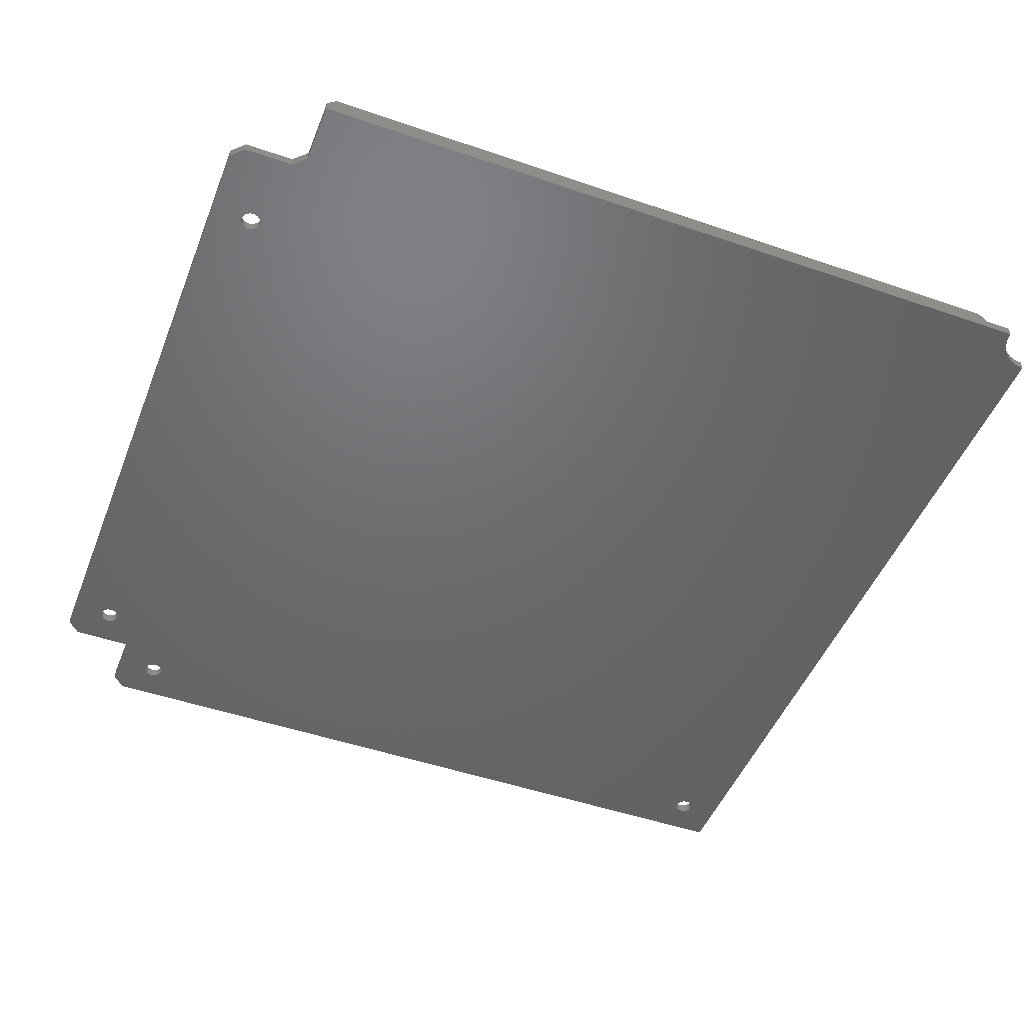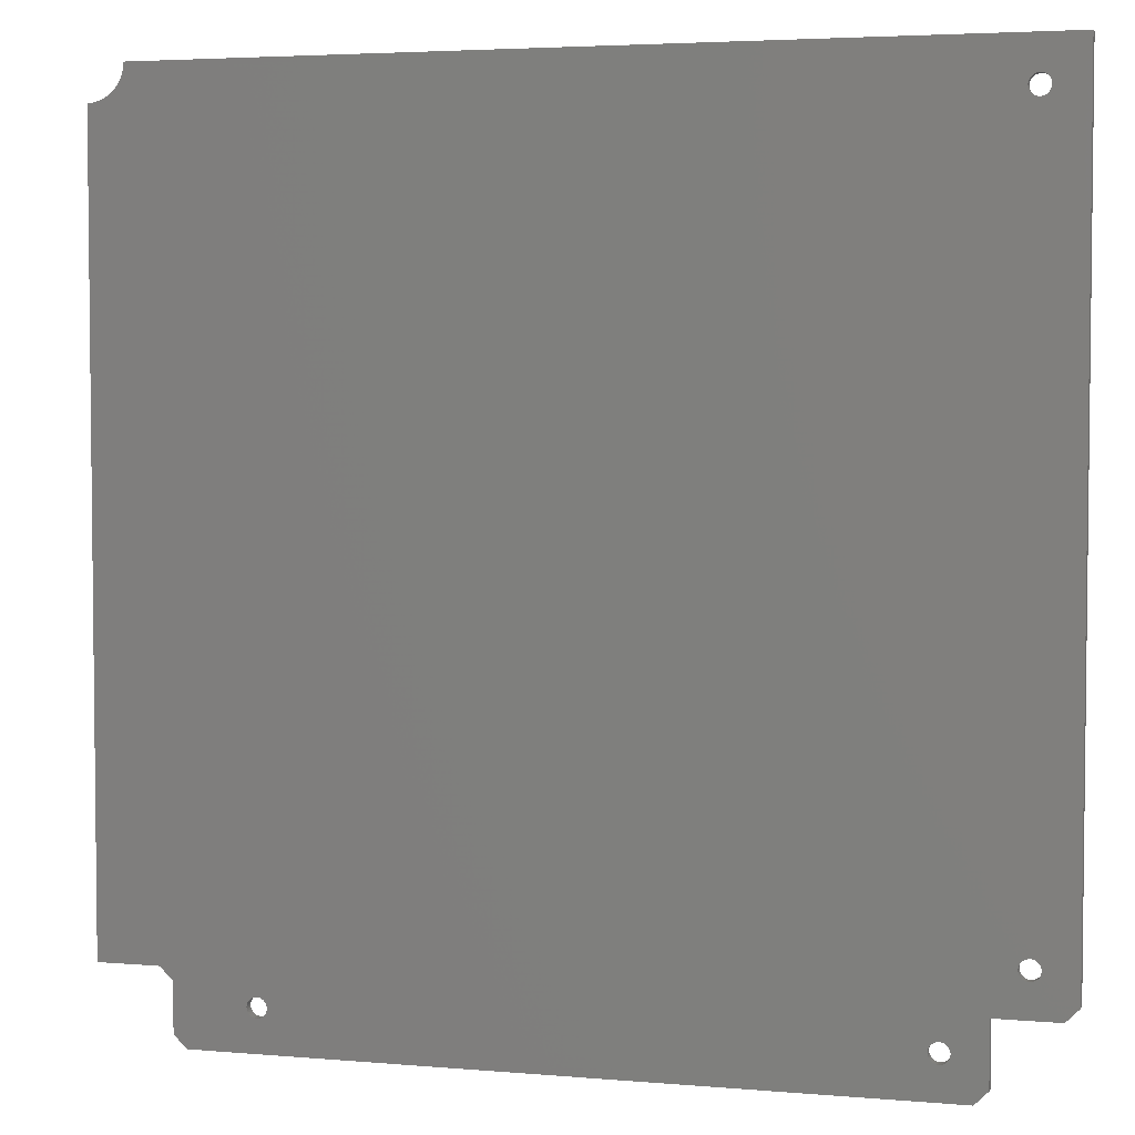
<metadata>
{"format":"stl","ext":"stl","renderer":"f3d","projection":"perspective","resolution":1024,"background":"white","views":[{"elev":-48.2,"azim":68.9,"up":"+Z"},{"elev":4.0,"azim":-164.0,"up":"+Y"}]}
</metadata>
<code>
# stl→obj: 367 verts, 746 faces
v -132.5 -113.5 2.392e-05
v -132.5 -113.5 3
v -136.5 -109.5 2.392e-05
v -136.5 -109.5 3
v -136.5 136.5 3
v -136.5 136.5 2.392e-05
v -120.5 124 3
v -120.5 123.5 3
v -113.5 133.5 3
v -120.5 123 3
v -120.7 122.5 3
v -120.9 122 3
v 117.7 133.5 3
v -121.2 121.6 3
v -121.2 -98.57 3
v -121.6 -98.2 3
v -121.6 121.2 3
v -122 120.9 3
v -122 -97.9 3
v -122.5 120.7 3
v -122.5 -97.68 3
v -123 120.5 3
v -123 -97.55 3
v -123.5 120.5 3
v -123.5 -97.5 3
v -124 -97.55 3
v -124 120.5 3
v -124.5 -97.68 3
v -124.5 120.7 3
v -125 -97.9 3
v -125 120.9 3
v -125.4 -98.2 3
v -125.4 121.2 3
v -125.8 -98.57 3
v -125.8 121.6 3
v -126.1 122 3
v -126.3 122.5 3
v -126.5 123 3
v -126.5 123.5 3
v -126.5 124 3
v -126.3 124.5 3
v -126.1 125 3
v -125.8 125.4 3
v -125.4 125.8 3
v -125 126.1 3
v -124.5 126.3 3
v -124 126.5 3
v -113.5 136.5 3
v -123.5 126.5 3
v -123 126.5 3
v -122.5 126.3 3
v -122 126.1 3
v -121.6 125.8 3
v -121.2 125.4 3
v -120.9 125 3
v -120.7 124.5 3
v 91.45 -123 3
v 91.5 -123.5 3
v 113.5 -117.5 3
v 91.45 -124 3
v 113.5 -132.5 3
v 109.5 -136.5 3
v 91.32 -124.5 3
v 91.1 -125 3
v 90.8 -125.4 3
v 90.43 -125.8 3
v 90 -126.1 3
v 89.53 -126.3 3
v 89.02 -126.5 3
v 88.5 -126.5 3
v 87.98 -126.5 3
v 87.47 -126.3 3
v -109.5 -136.5 3
v 87 -126.1 3
v 86.57 -125.8 3
v 86.2 -125.4 3
v -98.2 -125.4 3
v -98.57 -125.8 3
v -99 -126.1 3
v -99.47 -126.3 3
v -97.9 -125 3
v 85.9 -125 3
v -97.68 -124.5 3
v 85.68 -124.5 3
v -97.55 -124 3
v 85.55 -124 3
v -97.5 -123.5 3
v 85.5 -123.5 3
v -97.55 -123 3
v 85.55 -123 3
v -97.68 -122.5 3
v 85.68 -122.5 3
v -97.9 -122 3
v 85.9 -122 3
v -98.2 -121.6 3
v 86.2 -121.6 3
v -98.57 -121.2 3
v 86.57 -121.2 3
v 87 -120.9 3
v 133.5 117.7 3
v 128.7 128.7 3
v 129.6 127.9 3
v 130.6 127.2 3
v 131.7 126.6 3
v 132.9 126.1 3
v 134.1 125.8 3
v 135.3 125.6 3
v 134.5 117.6 3
v 135.5 117.5 3
v 87.47 -120.7 3
v 87.98 -120.5 3
v 117.5 -113.5 3
v 88.5 -120.5 3
v 89.02 -120.5 3
v 89.53 -120.7 3
v 90 -120.9 3
v 90.43 -121.2 3
v 90.8 -121.6 3
v 91.1 -122 3
v 91.32 -122.5 3
v -99.98 -126.5 3
v -100.5 -126.5 3
v -101 -126.5 3
v -101.5 -126.3 3
v -102 -126.1 3
v -102.4 -125.8 3
v -113.5 -132.5 3
v -102.8 -125.4 3
v -103.1 -125 3
v -103.3 -124.5 3
v -103.5 -124 3
v -103.5 -123.5 3
v -113.5 -113.5 3
v -103.5 -123 3
v -103.3 -122.5 3
v -103.1 -122 3
v -102.8 -121.6 3
v -102.4 -121.2 3
v -102 -120.9 3
v -101.5 -120.7 3
v -101 -120.5 3
v -100.5 -120.5 3
v -99.98 -120.5 3
v -120.5 -99.98 3
v -99.47 -120.7 3
v -120.7 -99.47 3
v -99 -120.9 3
v -120.9 -99 3
v -120.5 -100.5 3
v -120.5 -101 3
v -120.7 -101.5 3
v -120.9 -102 3
v -121.2 -102.4 3
v -121.6 -102.8 3
v -122 -103.1 3
v -122.5 -103.3 3
v -123 -103.5 3
v -123.5 -103.5 3
v -124 -103.5 3
v -124.5 -103.3 3
v -125 -103.1 3
v -125.4 -102.8 3
v -125.8 -102.4 3
v -126.1 -102 3
v -126.3 -101.5 3
v -126.5 -101 3
v -126.5 -100.5 3
v -126.5 -99.98 3
v -126.3 -99.47 3
v -126.1 -99 3
v 133.5 -113.5 3
v 136.5 117.5 3
v 136.5 125.5 3
v 127.9 129.6 3
v 127.2 130.6 3
v 126.6 131.7 3
v 126.1 132.9 3
v 125.8 134.1 3
v 125.6 135.3 3
v 125.5 136.5 3
v 117.5 135.5 3
v 117.6 134.5 3
v 117.5 136.5 3
v -109.5 -136.5 1.985e-05
v -113.5 -132.5 1.985e-05
v -113.5 -113.5 1.985e-05
v 113.5 -132.5 3.576e-06
v 109.5 -136.5 3.576e-06
v 113.5 -117.5 3.576e-06
v 117.5 -113.5 -4.917e-07
v 133.5 116.3 4.444
v 133.5 115.5 5.207
v 133.5 114.7 6
v 134.5 114.6 6
v 135.5 114.5 6
v 136.5 114.5 6
v 114.6 134.5 6
v 114.7 133.5 6
v 115.5 133.5 5.207
v 116.3 133.5 4.444
v 114.5 135.5 6
v 114.5 136.5 6
v 136.5 -113.5 3
v 133.5 -110.5 6
v 136.5 -110.5 6
v -110.5 133.5 6
v -110.5 136.5 6
v 125.5 136.5 -4.917e-07
v -120.5 124 1.985e-05
v -120.5 123.5 1.985e-05
v -120.5 123 1.985e-05
v -120.7 122.5 1.985e-05
v -120.9 122 2.392e-05
v -121.2 121.6 2.392e-05
v -121.6 121.2 2.392e-05
v -122 120.9 2.392e-05
v -122.5 120.7 2.392e-05
v -123 120.5 2.392e-05
v -123.5 120.5 2.392e-05
v -124 120.5 2.392e-05
v -124.5 120.7 2.392e-05
v -125 120.9 2.392e-05
v -125.4 121.2 2.392e-05
v -125.8 121.6 2.392e-05
v -126.1 122 2.392e-05
v -126.3 122.5 2.392e-05
v -126.5 123 2.392e-05
v -126.5 123.5 2.392e-05
v -126.5 124 2.392e-05
v -126.3 124.5 2.392e-05
v -126.1 125 2.392e-05
v -125.8 125.4 2.392e-05
v -125.4 125.8 2.392e-05
v -125 126.1 2.392e-05
v -124.5 126.3 2.392e-05
v -124 126.5 2.392e-05
v -123.5 126.5 2.392e-05
v -123 126.5 2.392e-05
v -122.5 126.3 2.392e-05
v -122 126.1 2.392e-05
v -121.6 125.8 2.392e-05
v -121.2 125.4 2.392e-05
v -120.9 125 2.392e-05
v -120.7 124.5 1.985e-05
v 91.45 -123 3.576e-06
v 91.5 -123.5 3.576e-06
v 91.45 -124 3.576e-06
v 91.32 -124.5 3.576e-06
v 91.1 -125 3.576e-06
v 90.8 -125.4 3.576e-06
v 90.43 -125.8 3.576e-06
v 90 -126.1 3.576e-06
v 89.53 -126.3 3.576e-06
v 89.02 -126.5 3.576e-06
v 88.5 -126.5 3.576e-06
v 87.98 -126.5 3.576e-06
v 87.47 -126.3 3.576e-06
v 87 -126.1 3.576e-06
v 86.57 -125.8 3.576e-06
v 86.2 -125.4 3.576e-06
v 85.9 -125 3.576e-06
v 85.68 -124.5 3.576e-06
v 85.55 -124 3.576e-06
v 85.5 -123.5 3.576e-06
v 85.55 -123 3.576e-06
v 85.68 -122.5 3.576e-06
v 85.9 -122 3.576e-06
v 86.2 -121.6 3.576e-06
v 86.57 -121.2 3.576e-06
v 87 -120.9 3.576e-06
v 87.47 -120.7 3.576e-06
v 87.98 -120.5 3.576e-06
v 88.5 -120.5 3.576e-06
v 89.02 -120.5 3.576e-06
v 89.53 -120.7 3.576e-06
v 90 -120.9 3.576e-06
v 90.43 -121.2 3.576e-06
v 90.8 -121.6 3.576e-06
v 91.1 -122 3.576e-06
v 91.32 -122.5 3.576e-06
v -97.55 -123 1.985e-05
v -97.5 -123.5 1.985e-05
v -97.55 -124 1.985e-05
v -97.68 -124.5 1.985e-05
v -97.9 -125 1.985e-05
v -98.2 -125.4 1.985e-05
v -98.57 -125.8 1.985e-05
v -99 -126.1 1.985e-05
v -99.47 -126.3 1.985e-05
v -99.98 -126.5 1.985e-05
v -100.5 -126.5 1.985e-05
v -101 -126.5 1.985e-05
v -101.5 -126.3 1.985e-05
v -102 -126.1 1.985e-05
v -102.4 -125.8 1.985e-05
v -102.8 -125.4 1.985e-05
v -103.1 -125 1.985e-05
v -103.3 -124.5 1.985e-05
v -103.5 -124 1.985e-05
v -103.5 -123.5 1.985e-05
v -103.5 -123 1.985e-05
v -103.3 -122.5 1.985e-05
v -103.1 -122 1.985e-05
v -102.8 -121.6 1.985e-05
v -102.4 -121.2 1.985e-05
v -102 -120.9 1.985e-05
v -101.5 -120.7 1.985e-05
v -101 -120.5 1.985e-05
v -100.5 -120.5 1.985e-05
v -99.98 -120.5 1.985e-05
v -99.47 -120.7 1.985e-05
v -99 -120.9 1.985e-05
v -98.57 -121.2 1.985e-05
v -98.2 -121.6 1.985e-05
v -97.9 -122 1.985e-05
v -97.68 -122.5 1.985e-05
v -120.5 -99.98 1.985e-05
v -120.5 -100.5 1.985e-05
v -120.5 -101 1.985e-05
v -120.7 -101.5 1.985e-05
v -120.9 -102 2.392e-05
v -121.2 -102.4 2.392e-05
v -121.6 -102.8 2.392e-05
v -122 -103.1 2.392e-05
v -122.5 -103.3 2.392e-05
v -123 -103.5 2.392e-05
v -123.5 -103.5 2.392e-05
v -124 -103.5 2.392e-05
v -124.5 -103.3 2.392e-05
v -125 -103.1 2.392e-05
v -125.4 -102.8 2.392e-05
v -125.8 -102.4 2.392e-05
v -126.1 -102 2.392e-05
v -126.3 -101.5 2.392e-05
v -126.5 -101 2.392e-05
v -126.5 -100.5 2.392e-05
v -126.5 -99.98 2.392e-05
v -126.3 -99.47 2.392e-05
v -126.1 -99 2.392e-05
v -125.8 -98.57 2.392e-05
v -125.4 -98.2 2.392e-05
v -125 -97.9 2.392e-05
v -124.5 -97.68 2.392e-05
v -124 -97.55 2.392e-05
v -123.5 -97.5 2.392e-05
v -123 -97.55 2.392e-05
v -122.5 -97.68 2.392e-05
v -122 -97.9 2.392e-05
v -121.6 -98.2 2.392e-05
v -121.2 -98.57 2.392e-05
v -120.9 -99 2.392e-05
v -120.7 -99.47 1.985e-05
v 136.5 -113.5 -4.917e-07
v 136.5 125.5 -4.917e-07
v 125.6 135.3 -4.917e-07
v 125.8 134.1 -4.917e-07
v 126.1 132.9 -4.917e-07
v 126.6 131.7 -4.917e-07
v 127.2 130.6 -4.917e-07
v 127.9 129.6 -4.917e-07
v 128.7 128.7 -4.917e-07
v 129.6 127.9 -4.917e-07
v 130.6 127.2 -4.917e-07
v 131.7 126.6 -4.917e-07
v 132.9 126.1 -4.917e-07
v 134.1 125.8 -4.917e-07
v 135.3 125.6 -4.917e-07
f 1 2 3
f 3 2 4
f 4 5 3
f 3 5 6
f 7 8 9
f 9 8 10
f 9 10 11
f 11 12 9
f 9 12 13
f 13 12 14
f 13 14 15
f 15 14 16
f 16 14 17
f 16 17 18
f 16 18 19
f 19 18 20
f 19 20 21
f 21 20 22
f 21 22 23
f 23 22 24
f 23 24 25
f 25 24 26
f 26 24 27
f 26 27 28
f 28 27 29
f 28 29 30
f 30 29 31
f 30 31 32
f 32 31 33
f 32 33 34
f 34 33 35
f 34 35 4
f 4 35 36
f 4 36 5
f 5 36 37
f 5 37 38
f 38 39 5
f 5 39 40
f 5 40 41
f 41 42 5
f 5 42 43
f 5 43 44
f 44 45 5
f 5 45 46
f 5 46 47
f 5 47 48
f 48 47 49
f 48 49 50
f 48 50 9
f 9 50 51
f 9 51 52
f 52 53 9
f 9 53 54
f 9 54 55
f 55 56 9
f 9 56 7
f 57 58 59
f 59 58 60
f 59 60 61
f 61 60 62
f 62 60 63
f 62 63 64
f 64 65 62
f 62 65 66
f 62 66 67
f 67 68 62
f 62 68 69
f 62 69 70
f 70 71 62
f 62 71 72
f 62 72 73
f 73 72 74
f 73 74 75
f 76 77 75
f 75 77 78
f 75 78 73
f 73 78 79
f 73 79 80
f 77 76 81
f 81 76 82
f 81 82 83
f 83 82 84
f 83 84 85
f 85 84 86
f 85 86 87
f 87 86 88
f 87 88 89
f 89 88 90
f 89 90 91
f 91 90 92
f 91 92 93
f 93 92 94
f 93 94 95
f 95 94 96
f 95 96 97
f 97 96 98
f 97 98 15
f 15 98 99
f 15 99 13
f 13 99 100
f 13 100 101
f 101 100 102
f 102 100 103
f 103 100 104
f 104 100 105
f 105 100 106
f 106 100 107
f 107 100 108
f 107 108 109
f 99 110 100
f 100 110 111
f 100 111 112
f 112 111 113
f 112 113 114
f 114 115 112
f 112 115 59
f 59 115 116
f 59 116 117
f 117 118 59
f 59 118 119
f 59 119 120
f 120 57 59
f 80 121 73
f 73 121 122
f 73 122 123
f 123 124 73
f 73 124 125
f 73 125 126
f 73 126 127
f 127 126 128
f 127 128 129
f 129 130 127
f 127 130 131
f 127 131 132
f 127 132 133
f 133 132 134
f 133 134 135
f 135 136 133
f 133 136 137
f 133 137 138
f 138 139 133
f 133 139 140
f 133 140 141
f 141 142 133
f 133 142 143
f 133 143 144
f 144 143 145
f 144 145 146
f 146 145 147
f 146 147 148
f 148 147 97
f 148 97 15
f 144 149 133
f 133 149 150
f 133 150 151
f 151 152 133
f 133 152 153
f 133 153 154
f 154 155 133
f 133 155 156
f 133 156 157
f 157 158 133
f 133 158 2
f 2 158 159
f 2 159 160
f 160 161 2
f 2 161 162
f 2 162 4
f 4 162 163
f 4 163 164
f 164 165 4
f 4 165 166
f 4 166 167
f 167 168 4
f 4 168 169
f 4 169 170
f 170 34 4
f 112 171 100
f 172 173 109
f 109 173 107
f 101 174 13
f 13 174 175
f 13 175 176
f 176 177 13
f 13 177 178
f 13 178 179
f 180 181 179
f 179 181 182
f 179 182 13
f 180 183 181
f 184 73 185
f 185 73 127
f 127 133 185
f 185 133 186
f 187 61 188
f 188 61 62
f 187 189 61
f 61 189 59
f 59 189 112
f 112 189 190
f 100 191 108
f 108 191 192
f 108 192 193
f 193 194 108
f 108 194 109
f 109 194 195
f 109 195 172
f 172 195 196
f 197 198 182
f 182 198 199
f 182 199 200
f 200 13 182
f 182 181 197
f 197 181 201
f 201 181 183
f 201 183 202
f 171 203 204
f 204 203 205
f 9 206 48
f 48 206 207
f 202 207 201
f 201 207 206
f 201 206 197
f 197 206 198
f 9 200 206
f 206 200 199
f 206 199 198
f 9 13 200
f 207 202 48
f 48 202 183
f 48 183 208
f 208 183 180
f 208 6 48
f 48 6 5
f 100 171 191
f 191 171 204
f 191 204 192
f 192 204 193
f 193 204 194
f 194 204 195
f 195 204 205
f 195 205 196
f 7 209 8
f 8 209 210
f 8 210 10
f 10 210 211
f 10 211 11
f 11 211 212
f 11 212 12
f 12 212 213
f 12 213 14
f 14 213 214
f 14 214 17
f 17 214 215
f 17 215 18
f 18 215 216
f 18 216 20
f 20 216 217
f 20 217 22
f 22 217 218
f 22 218 24
f 24 218 219
f 24 219 27
f 27 219 220
f 27 220 29
f 29 220 221
f 29 221 31
f 31 221 222
f 31 222 33
f 33 222 223
f 33 223 35
f 35 223 224
f 35 224 36
f 36 224 225
f 36 225 37
f 37 225 226
f 37 226 38
f 38 226 227
f 38 227 39
f 39 227 228
f 39 228 40
f 40 228 229
f 40 229 41
f 41 229 230
f 41 230 42
f 42 230 231
f 42 231 43
f 43 231 232
f 43 232 44
f 44 232 233
f 44 233 45
f 45 233 234
f 45 234 46
f 46 234 235
f 46 235 47
f 47 235 236
f 47 236 49
f 49 236 237
f 49 237 50
f 50 237 238
f 50 238 51
f 51 238 239
f 51 239 52
f 52 239 240
f 52 240 53
f 53 240 241
f 53 241 54
f 54 241 242
f 54 242 55
f 55 242 243
f 55 243 56
f 56 243 244
f 56 244 7
f 7 244 209
f 57 245 58
f 58 245 246
f 58 246 60
f 60 246 247
f 60 247 63
f 63 247 248
f 63 248 64
f 64 248 249
f 64 249 65
f 65 249 250
f 65 250 66
f 66 250 251
f 66 251 67
f 67 251 252
f 67 252 68
f 68 252 253
f 68 253 69
f 69 253 254
f 69 254 70
f 70 254 255
f 70 255 71
f 71 255 256
f 71 256 72
f 72 256 257
f 72 257 74
f 74 257 258
f 74 258 75
f 75 258 259
f 75 259 76
f 76 259 260
f 76 260 82
f 82 260 261
f 82 261 84
f 84 261 262
f 84 262 86
f 86 262 263
f 86 263 88
f 88 263 264
f 88 264 90
f 90 264 265
f 90 265 92
f 92 265 266
f 92 266 94
f 94 266 267
f 94 267 96
f 96 267 268
f 96 268 98
f 98 268 269
f 98 269 99
f 99 269 270
f 99 270 110
f 110 270 271
f 110 271 111
f 111 271 272
f 111 272 113
f 113 272 273
f 113 273 114
f 114 273 274
f 114 274 115
f 115 274 275
f 115 275 116
f 116 275 276
f 116 276 117
f 117 276 277
f 117 277 118
f 118 277 278
f 118 278 119
f 119 278 279
f 119 279 120
f 120 279 280
f 120 280 57
f 57 280 245
f 89 281 87
f 87 281 282
f 87 282 85
f 85 282 283
f 85 283 83
f 83 283 284
f 83 284 81
f 81 284 285
f 81 285 77
f 77 285 286
f 77 286 78
f 78 286 287
f 78 287 79
f 79 287 288
f 79 288 80
f 80 288 289
f 80 289 121
f 121 289 290
f 121 290 122
f 122 290 291
f 122 291 123
f 123 291 292
f 123 292 124
f 124 292 293
f 124 293 125
f 125 293 294
f 125 294 126
f 126 294 295
f 126 295 128
f 128 295 296
f 128 296 129
f 129 296 297
f 129 297 130
f 130 297 298
f 130 298 131
f 131 298 299
f 131 299 132
f 132 299 300
f 132 300 134
f 134 300 301
f 134 301 135
f 135 301 302
f 135 302 136
f 136 302 303
f 136 303 137
f 137 303 304
f 137 304 138
f 138 304 305
f 138 305 139
f 139 305 306
f 139 306 140
f 140 306 307
f 140 307 141
f 141 307 308
f 141 308 142
f 142 308 309
f 142 309 143
f 143 309 310
f 143 310 145
f 145 310 311
f 145 311 147
f 147 311 312
f 147 312 97
f 97 312 313
f 97 313 95
f 95 313 314
f 95 314 93
f 93 314 315
f 93 315 91
f 91 315 316
f 91 316 89
f 89 316 281
f 144 317 149
f 149 317 318
f 149 318 150
f 150 318 319
f 150 319 151
f 151 319 320
f 151 320 152
f 152 320 321
f 152 321 153
f 153 321 322
f 153 322 154
f 154 322 323
f 154 323 155
f 155 323 324
f 155 324 156
f 156 324 325
f 156 325 157
f 157 325 326
f 157 326 158
f 158 326 327
f 158 327 159
f 159 327 328
f 159 328 160
f 160 328 329
f 160 329 161
f 161 329 330
f 161 330 162
f 162 330 331
f 162 331 163
f 163 331 332
f 163 332 164
f 164 332 333
f 164 333 165
f 165 333 334
f 165 334 166
f 166 334 335
f 166 335 167
f 167 335 336
f 167 336 168
f 168 336 337
f 168 337 169
f 169 337 338
f 169 338 170
f 170 338 339
f 170 339 34
f 34 339 340
f 34 340 32
f 32 340 341
f 32 341 30
f 30 341 342
f 30 342 28
f 28 342 343
f 28 343 26
f 26 343 344
f 26 344 25
f 25 344 345
f 25 345 23
f 23 345 346
f 23 346 21
f 21 346 347
f 21 347 19
f 19 347 348
f 19 348 16
f 16 348 349
f 16 349 15
f 15 349 350
f 15 350 148
f 148 350 351
f 148 351 146
f 146 351 352
f 146 352 144
f 144 352 317
f 112 190 171
f 171 190 353
f 171 353 203
f 205 203 172
f 172 203 353
f 172 353 354
f 354 173 172
f 172 196 205
f 180 179 208
f 208 179 355
f 355 179 178
f 355 178 356
f 356 178 177
f 356 177 357
f 357 177 176
f 357 176 358
f 358 176 175
f 358 175 359
f 359 175 174
f 359 174 360
f 360 174 101
f 360 101 361
f 361 101 102
f 361 102 362
f 362 102 103
f 362 103 363
f 363 103 364
f 364 103 104
f 364 104 105
f 364 105 365
f 365 105 106
f 365 106 366
f 366 106 107
f 366 107 367
f 367 107 173
f 367 173 354
f 1 186 2
f 2 186 133
f 184 188 73
f 73 188 62
f 3 331 1
f 1 331 330
f 1 330 329
f 6 225 3
f 3 225 224
f 3 224 340
f 340 224 223
f 340 223 341
f 341 223 222
f 341 222 342
f 342 222 221
f 342 221 343
f 343 221 220
f 343 220 344
f 344 220 219
f 344 219 345
f 345 219 218
f 345 218 346
f 346 218 217
f 346 217 347
f 347 217 216
f 347 216 348
f 348 216 215
f 348 215 349
f 349 215 214
f 349 214 350
f 350 214 361
f 350 361 270
f 270 361 271
f 271 361 362
f 271 362 363
f 208 240 6
f 6 240 239
f 6 239 238
f 355 210 208
f 208 210 209
f 208 209 244
f 355 356 210
f 210 356 211
f 211 356 357
f 211 357 212
f 212 357 358
f 212 358 359
f 212 359 213
f 213 359 360
f 213 360 214
f 214 360 361
f 271 363 272
f 272 363 364
f 272 364 190
f 190 364 365
f 190 365 366
f 366 367 190
f 190 367 353
f 353 367 354
f 189 275 190
f 190 275 274
f 190 274 273
f 187 247 189
f 189 247 246
f 189 246 245
f 187 188 247
f 247 188 248
f 248 188 249
f 249 188 250
f 250 188 251
f 251 188 252
f 252 188 253
f 253 188 254
f 254 188 255
f 255 188 256
f 256 188 257
f 257 188 184
f 257 184 258
f 258 184 259
f 259 184 287
f 259 287 260
f 260 287 286
f 260 286 261
f 261 286 285
f 261 285 262
f 262 285 284
f 262 284 263
f 263 284 283
f 263 283 264
f 264 283 282
f 264 282 265
f 265 282 281
f 265 281 266
f 266 281 316
f 266 316 267
f 267 316 315
f 267 315 268
f 268 315 314
f 268 314 269
f 269 314 313
f 269 313 350
f 350 313 351
f 351 313 312
f 351 312 352
f 352 312 311
f 352 311 310
f 185 295 184
f 184 295 294
f 184 294 293
f 186 300 185
f 185 300 299
f 185 299 298
f 1 327 186
f 186 327 326
f 186 326 325
f 229 228 6
f 6 228 227
f 6 227 226
f 226 225 6
f 244 243 208
f 208 243 242
f 208 242 241
f 241 240 208
f 238 237 6
f 6 237 236
f 6 236 235
f 235 234 6
f 6 234 233
f 6 233 232
f 232 231 6
f 6 231 230
f 6 230 229
f 245 280 189
f 189 280 279
f 189 279 278
f 278 277 189
f 189 277 276
f 189 276 275
f 273 272 190
f 270 269 350
f 298 297 185
f 185 297 296
f 185 296 295
f 293 292 184
f 184 292 291
f 184 291 290
f 290 289 184
f 184 289 288
f 184 288 287
f 309 186 310
f 310 186 317
f 310 317 352
f 309 308 186
f 186 308 307
f 186 307 306
f 306 305 186
f 186 305 304
f 186 304 303
f 303 302 186
f 186 302 301
f 186 301 300
f 337 336 3
f 3 336 335
f 3 335 334
f 334 333 3
f 3 333 332
f 3 332 331
f 329 328 1
f 1 328 327
f 325 324 186
f 186 324 323
f 186 323 322
f 322 321 186
f 186 321 320
f 186 320 319
f 319 318 186
f 186 318 317
f 340 339 3
f 3 339 338
f 3 338 337

</code>
